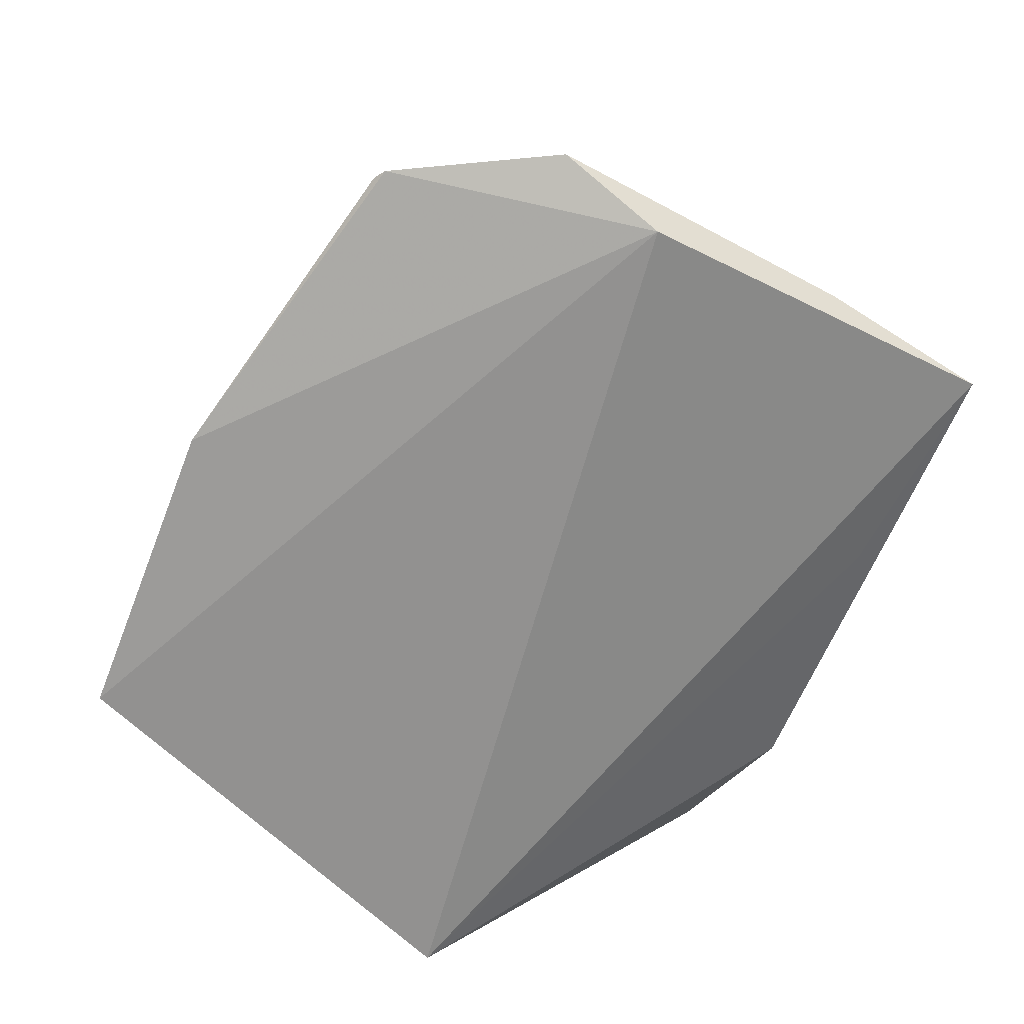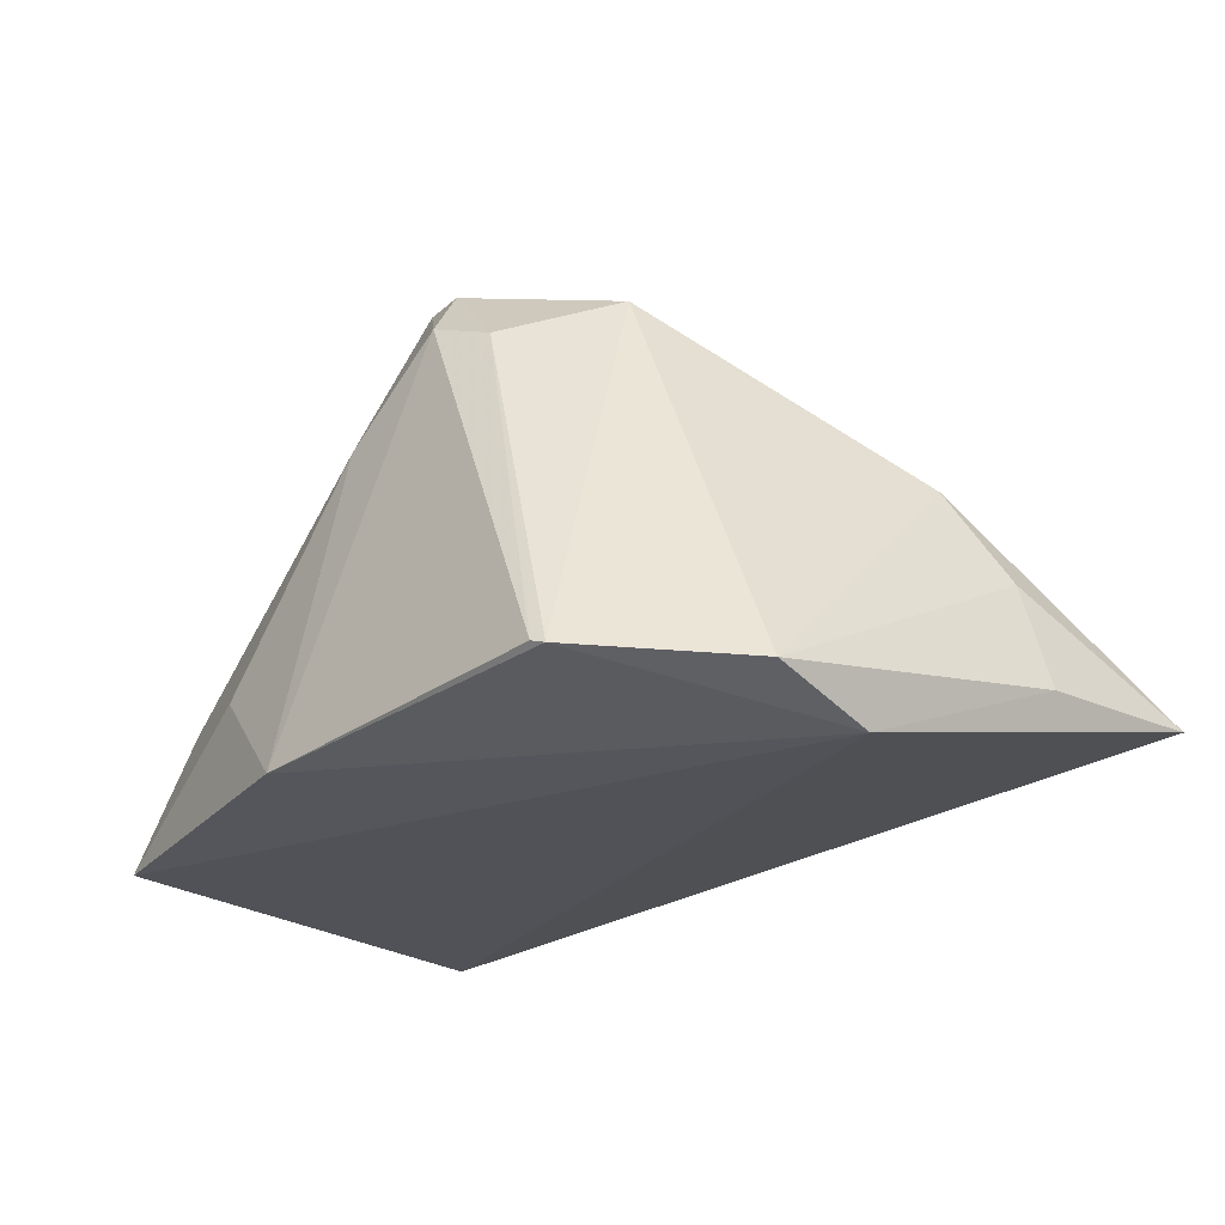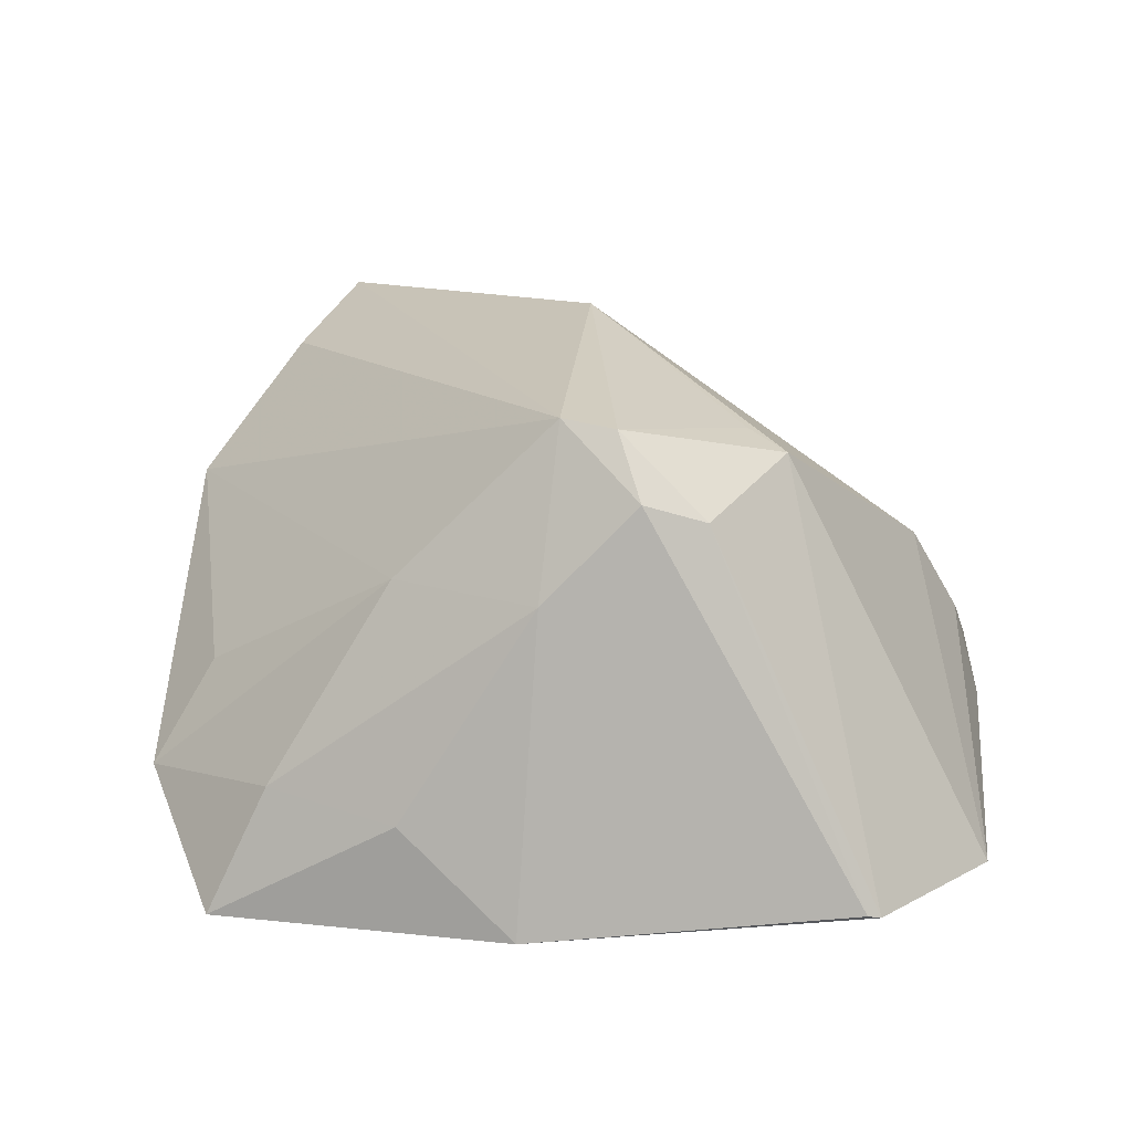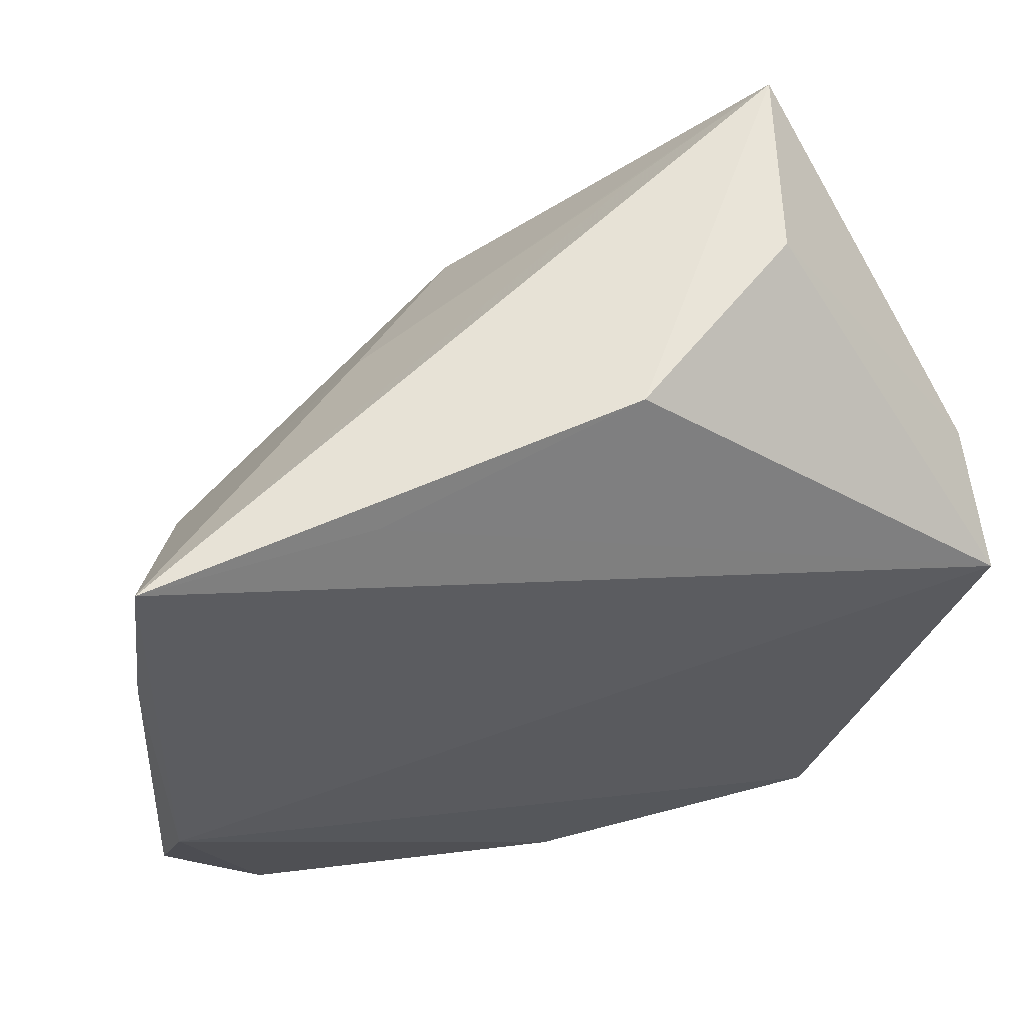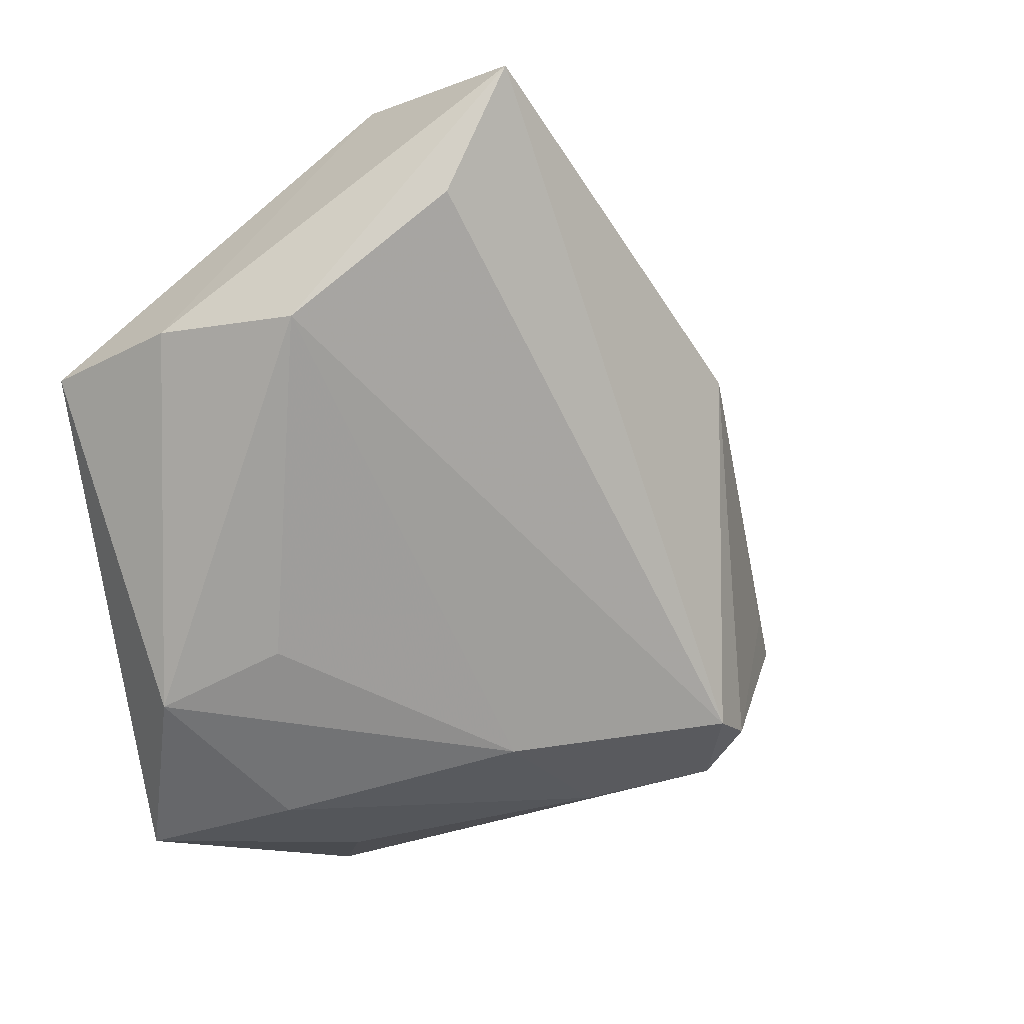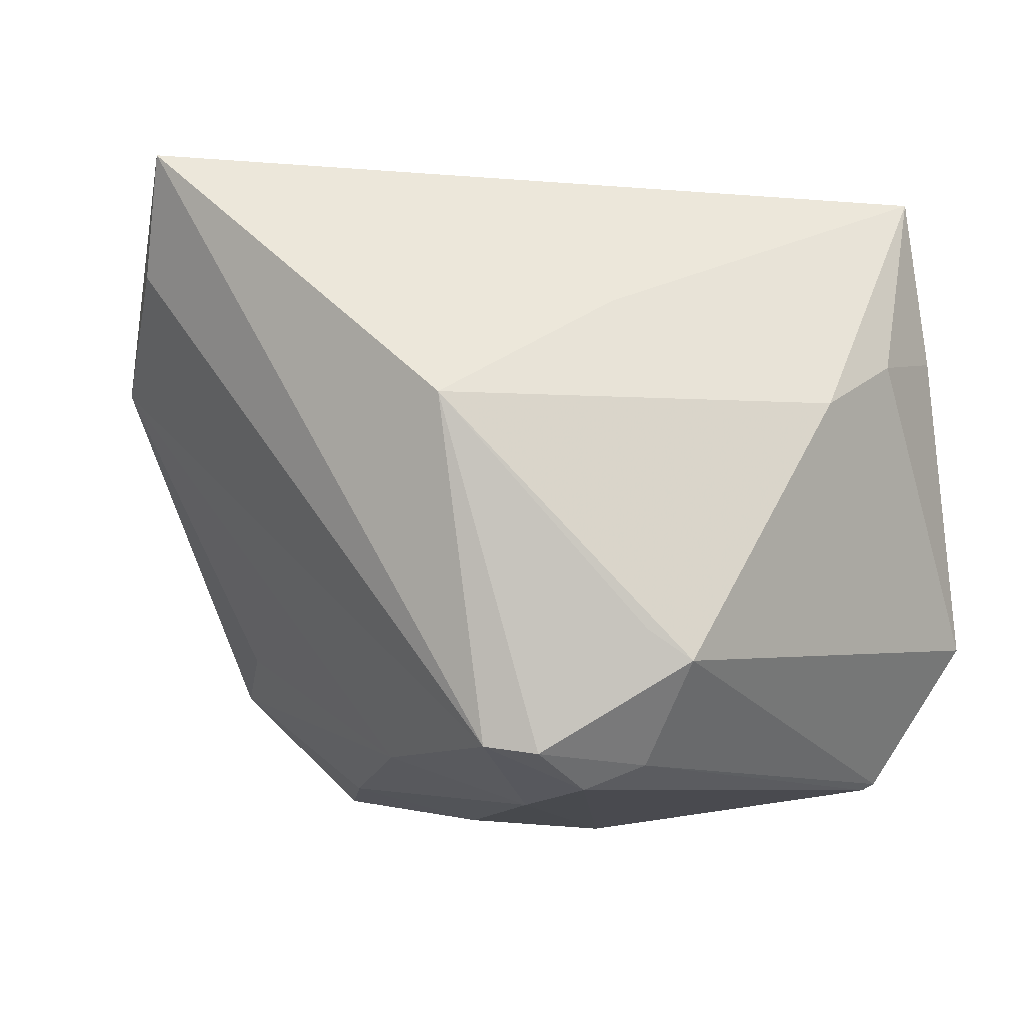
<metadata>
{"format":"obj","ext":"obj","renderer":"f3d","projection":"perspective","resolution":1024,"background":"white","views":[{"elev":-66.1,"azim":64.9,"up":"+Z"},{"elev":-21.5,"azim":55.9,"up":"+Z"},{"elev":20.2,"azim":11.7,"up":"+Z"},{"elev":60.7,"azim":163.7,"up":"+Y"},{"elev":-7.6,"azim":-57.7,"up":"+Y"},{"elev":-0.4,"azim":17.3,"up":"+Y"}]}
</metadata>
<code>
v -0.03203 0.04284 0.00703
v -0.0416 0.0286 0.02424
v 0.01635 -0.03432 0.0257
v 0.05506 -0.0195 -0.02023
v 0.0484 0.01705 -0.002638
v 0.02184 0.03818 -0.01347
v -0.01219 -0.03239 0.01443
v 0.01278 -0.02952 0.03252
v -0.02562 -0.03937 -0.009161
v 0.004752 -0.04547 -0.02262
v -0.04384 -0.02758 -0.01335
v 0.03012 -0.01863 0.02766
v 0.04415 -0.03752 -0.01922
v 0.01751 0.02462 0.01677
v 0.05226 -0.006539 -0.02424
v -0.009849 0.04317 -0.008657
v -0.03772 -0.02149 -0.001648
v -0.05264 0.01414 -0.007265
v 0.04298 0.01206 0.008581
v -0.03223 -0.04308 -0.02424
v 0.006243 -0.02878 0.03319
v -0.02042 0.03808 0.02482
v -0.009322 -0.04334 -0.0107
v 0.04906 0.03915 -0.01462
v -0.05074 0.01067 -0.02424
v 0.05189 0.01817 -0.01495
v -0.0377 0.04317 0.02943
v 0.04272 -0.03833 -0.01876
v 0.02326 -0.03144 0.02316
v 0.005724 -0.03778 0.01443
v 0.02502 -0.01494 0.02915
v -0.05096 0.01441 0.009973
v 0.00151 0.01276 0.03565
f 25 15 20
f 15 25 24
f 2 21 27
f 20 15 10
f 27 21 33
f 19 33 12
f 27 24 16
f 15 24 26
f 32 2 27
f 21 2 32
f 32 7 21
f 17 7 32
f 21 7 30
f 7 9 30
f 22 24 27
f 19 24 14
f 14 33 19
f 24 22 14
f 27 33 14
f 14 22 27
f 21 30 3
f 3 10 28
f 3 30 10
f 31 12 33
f 19 12 4
f 15 26 4
f 27 16 1
f 1 16 25
f 6 24 25
f 25 16 6
f 6 16 24
f 5 24 19
f 5 26 24
f 19 4 5
f 5 4 26
f 11 25 20
f 17 32 11
f 20 9 11
f 11 7 17
f 11 9 7
f 23 9 20
f 23 30 9
f 20 10 23
f 10 30 23
f 21 3 8
f 12 31 8
f 8 33 21
f 8 31 33
f 29 3 28
f 12 8 29
f 29 8 3
f 13 4 12
f 13 29 28
f 12 29 13
f 15 4 13
f 13 10 15
f 28 10 13
f 25 11 18
f 18 11 32
f 18 32 27
f 27 1 18
f 18 1 25

</code>
